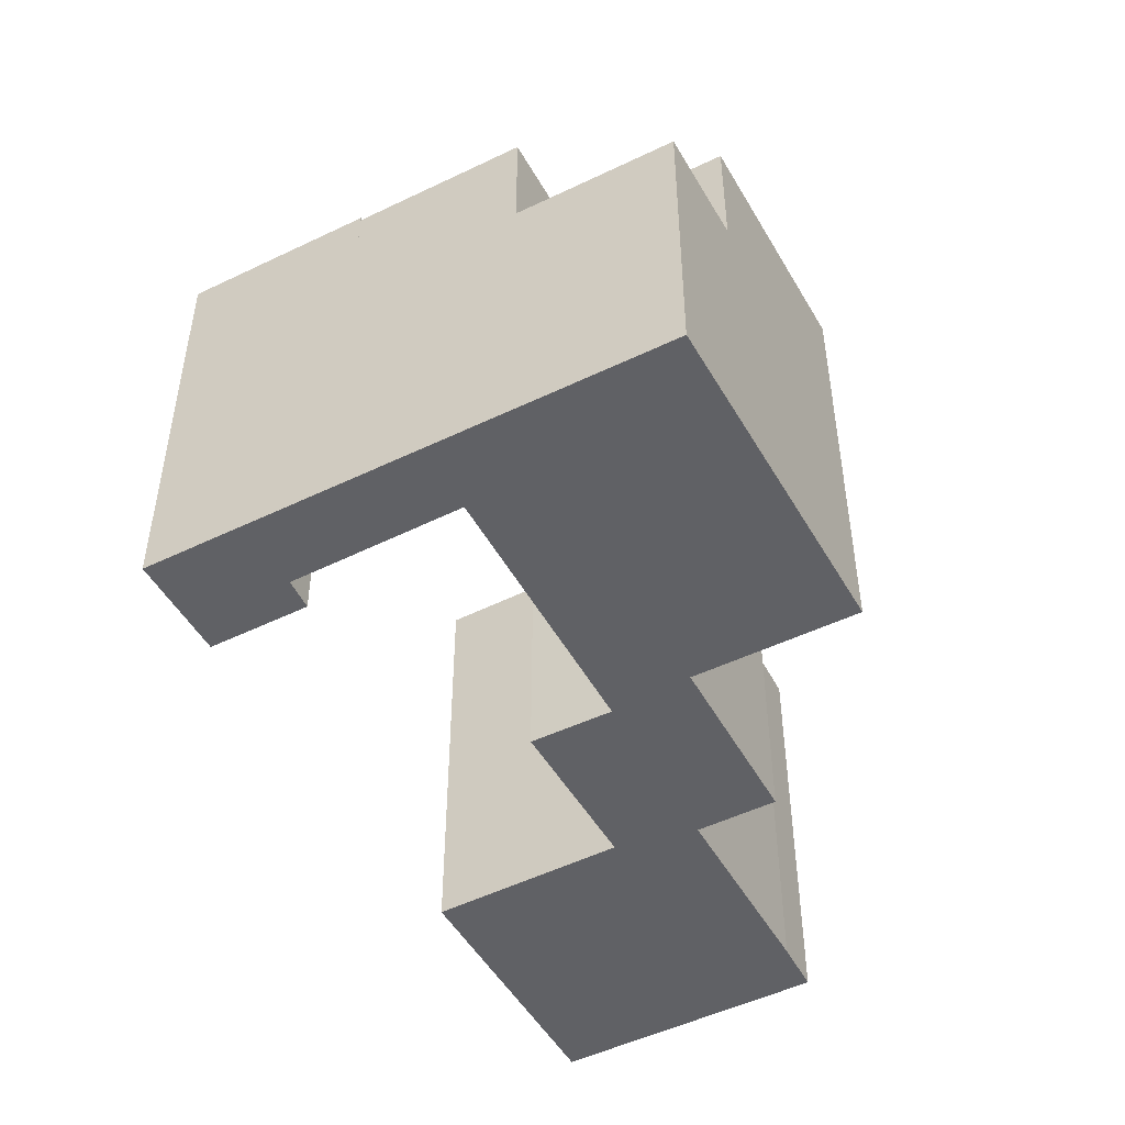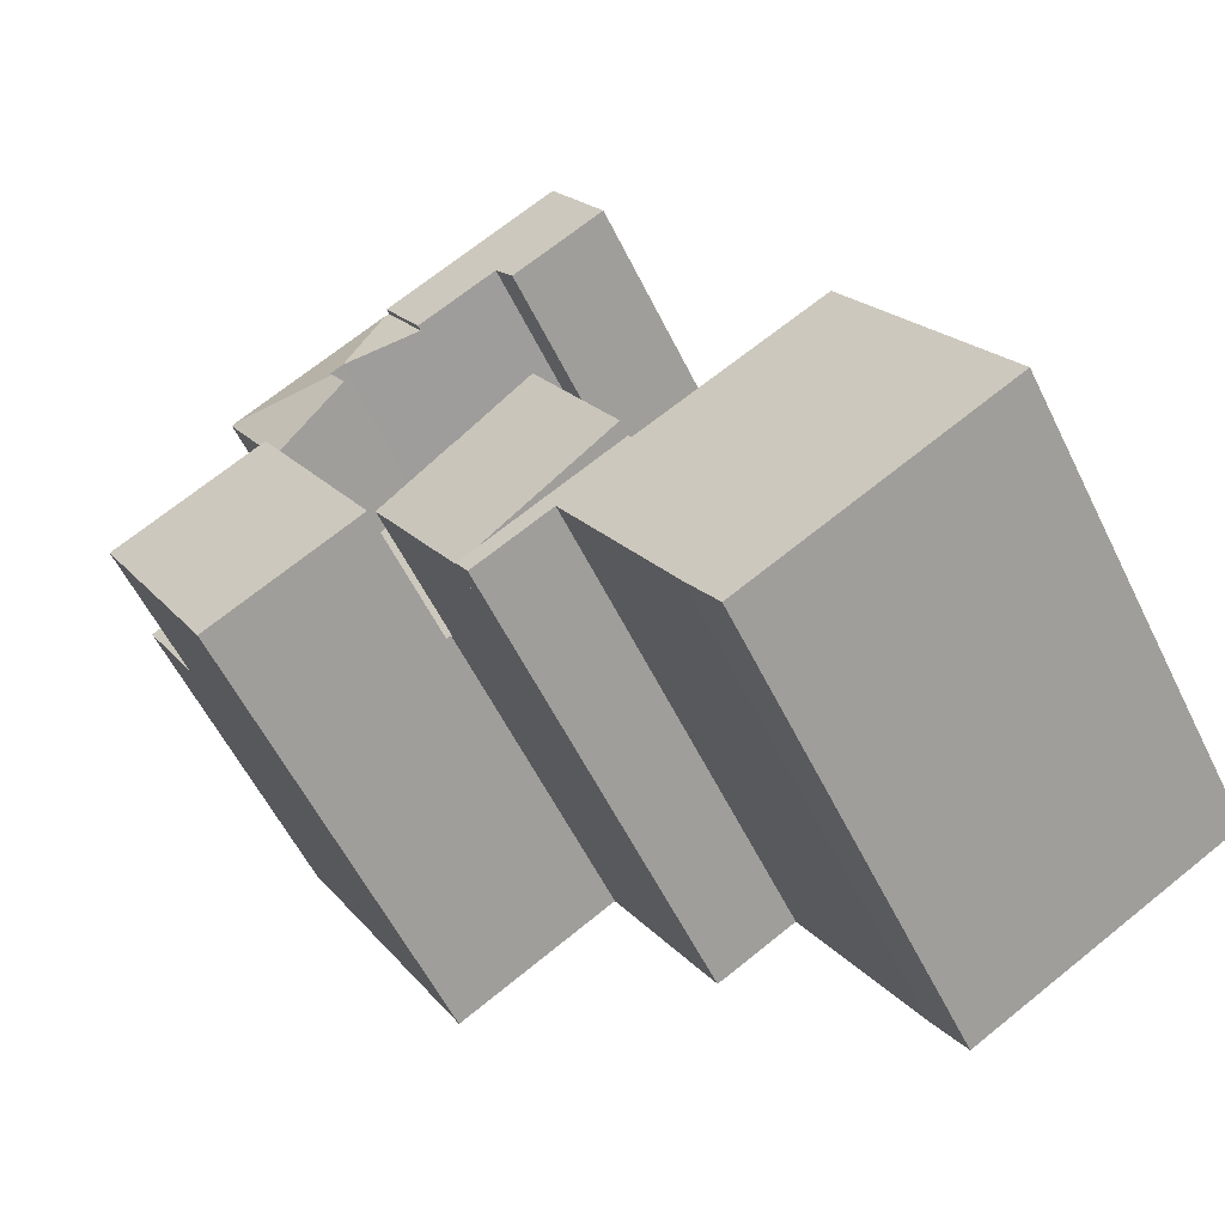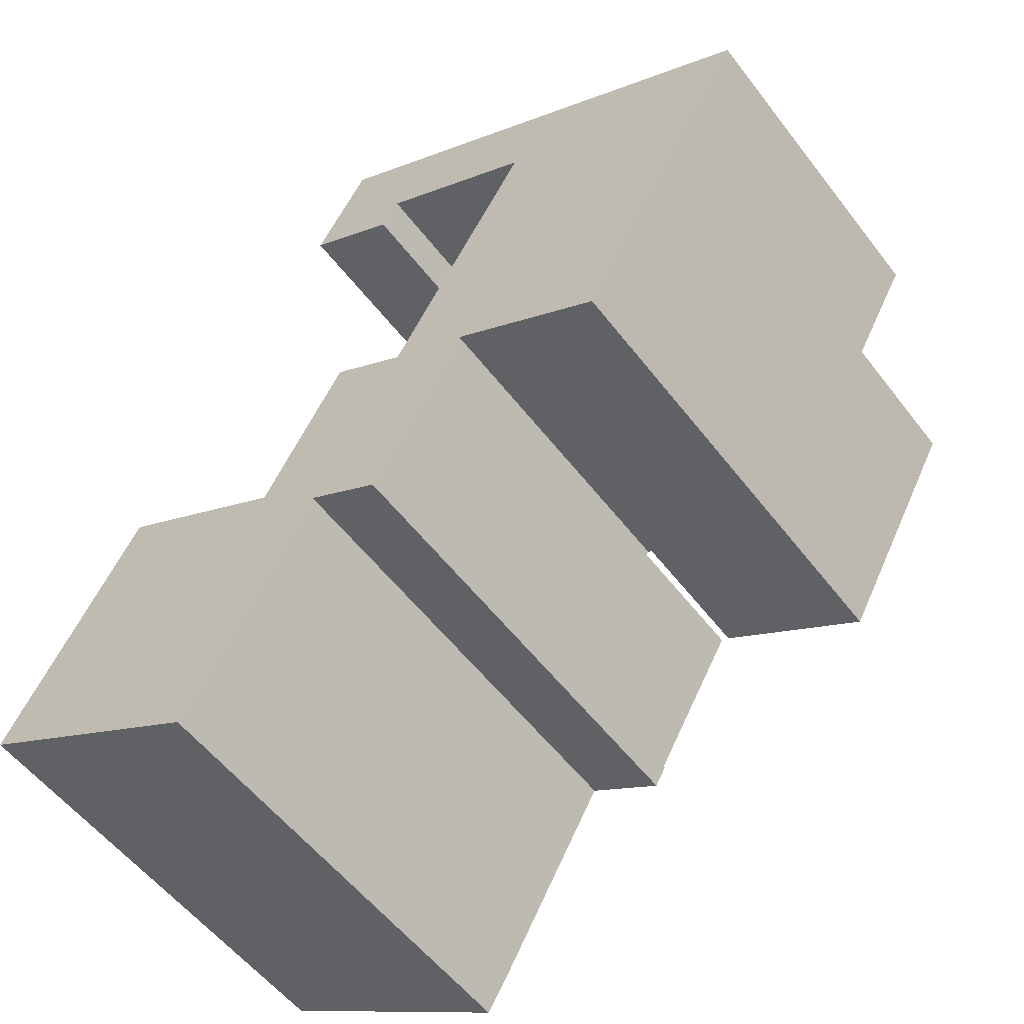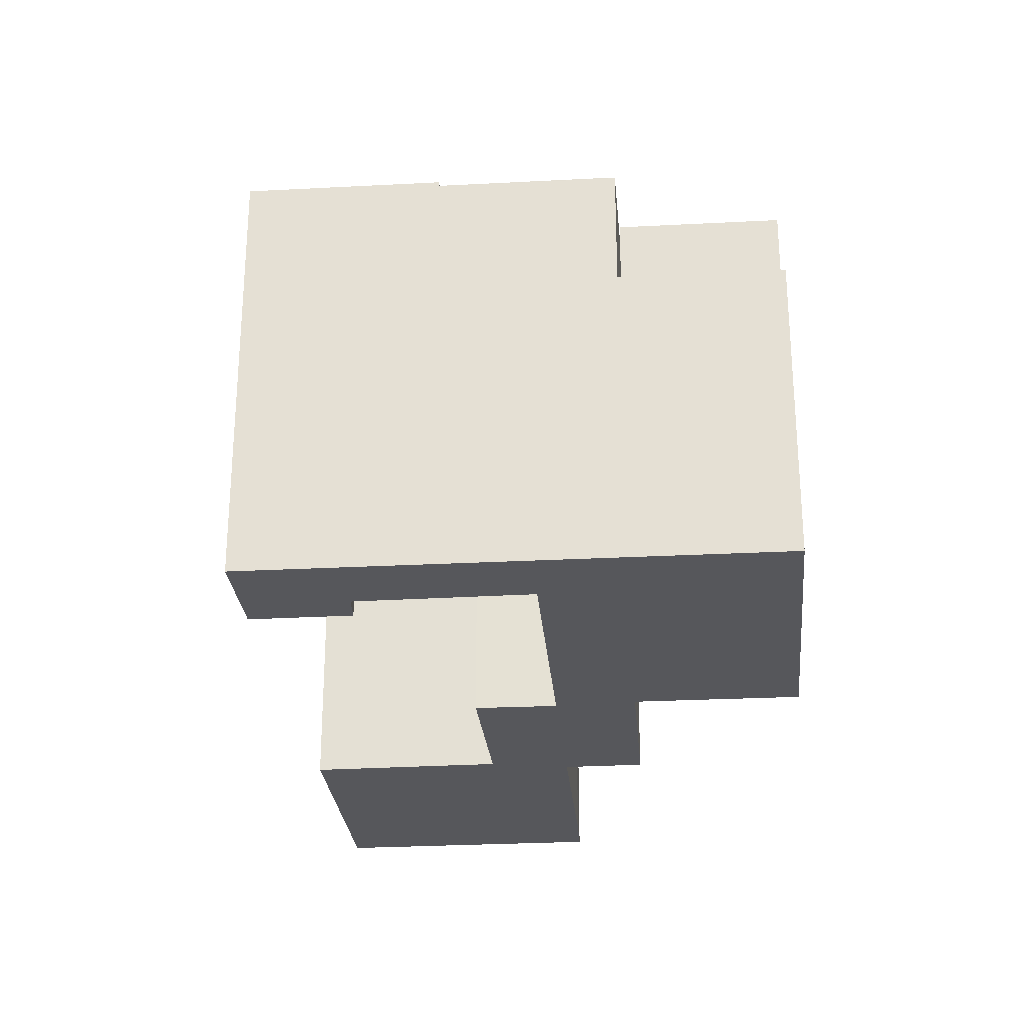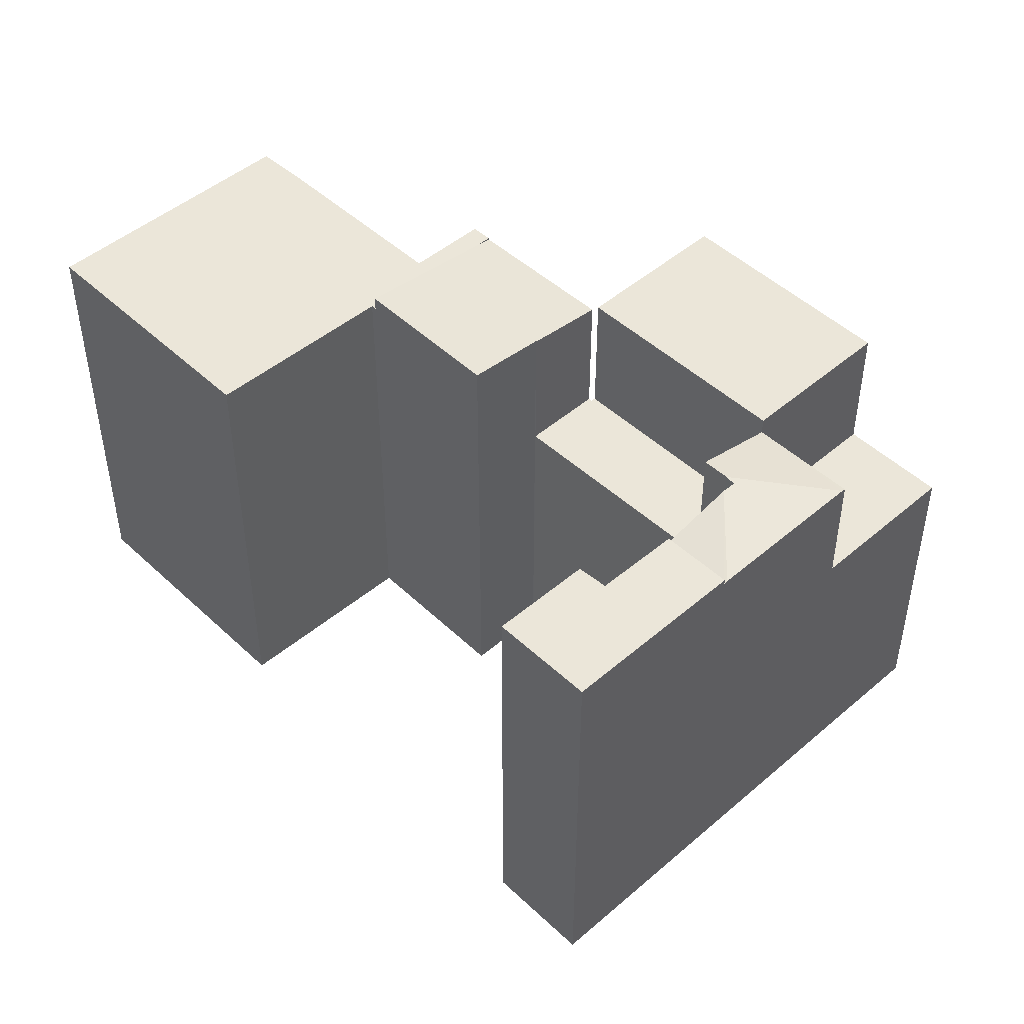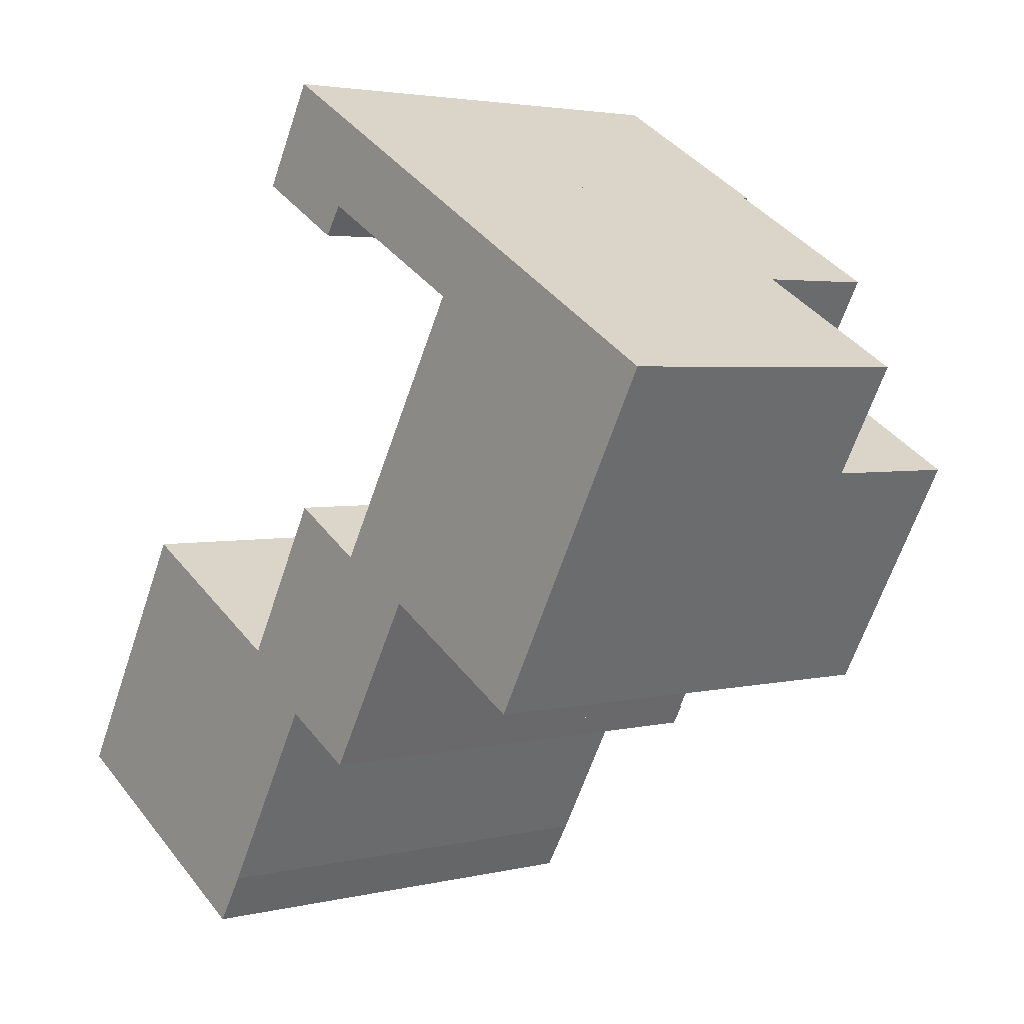
<metadata>
{"format":"obj","ext":"obj","renderer":"f3d","projection":"perspective","resolution":1024,"background":"white","views":[{"elev":-49.6,"azim":58.2,"up":"+Y"},{"elev":-57.4,"azim":-154.0,"up":"+Z"},{"elev":-55.0,"azim":36.7,"up":"+Z"},{"elev":-27.4,"azim":34.8,"up":"+Y"},{"elev":47.3,"azim":-14.0,"up":"+Y"},{"elev":3.2,"azim":49.7,"up":"+Z"}]}
</metadata>
<code>
v  11.19 7.438 5.912
v  12.99 7.438 4.977
v  12.94 7.438 4.89
v  15.92 7.438 9.889
v  13.09 7.438 4.919
v  14.1 7.438 10.95
v  11.19 -3.62e-16 5.912
v  14.1 -6.702e-16 10.95
v  15.92 -6.055e-16 9.889
v  13.09 -3.012e-16 4.919
v  12.99 -3.048e-16 4.977
v  12.94 -2.994e-16 4.89
v  14.44 10.78 11.54
v  15.92 10.33 9.889
v  14.1 10.78 10.95
v  17.16 10.35 12.27
v  17.25 10.33 12.22
v  14.25 10.73 11.92
v  13.6 10.35 14.34
v  14.56 10.73 11.75
v  13.51 10.33 14.39
v  12.62 10.33 12.84
v  13.51 -8.814e-16 14.39
v  17.25 -7.484e-16 12.22
v  13.6 -8.783e-16 14.34
v  17.16 -7.515e-16 12.27
v  14.56 -7.192e-16 11.75
v  12.62 -7.863e-16 12.84
v  14.25 -7.301e-16 11.92
v  14.44 -7.066e-16 11.54
v  20.7 7.438 10.22
v  19.39 7.438 7.873
v  17.25 7.438 12.22
v  20.7 -6.257e-16 10.22
v  19.39 -4.821e-16 7.873
v  7.5 11.05 3.549
v  11.18 10.86 5.898
v  10.61 10.71 1.757
v  9.39 11.06 6.959
v  11 10.66 1.535
v  11.19 10.86 5.912
v  12.94 10.66 4.89
v  9.39 -4.261e-16 6.959
v  11.18 -3.611e-16 5.898
v  7.5 -2.173e-16 3.549
v  11 -9.399e-17 1.535
v  10.61 -1.076e-16 1.757
v  13.09 10.73 4.919
v  19.39 10.73 7.873
v  16.59 10.73 2.87
v  15.92 10.73 9.889
v  16.59 -1.757e-16 2.87
v  8.973 10.71 2.081
v  11 10.71 1.535
v  10.73 10.71 1.074
v  4 10.71 -2.304
v  6.511 10.71 -2.232
v  5.828 10.71 -3.357
v  0 10.71 6.556e-16
v  3.257 10.71 5.782
v  7.435 10.71 3.432
v  7.307 10.71 3.504
v  7.5 10.71 3.549
v  3.257 -3.54e-16 5.782
v  7.435 -2.101e-16 3.432
v  7.307 -2.146e-16 3.504
v  10.73 -6.576e-17 1.074
v  8.973 -1.274e-16 2.081
v  6.511 1.367e-16 -2.232
v  5.828 2.056e-16 -3.357
v  0 0 0
v  4 1.411e-16 -2.304
v  8.165 10.46 14.49
v  10.77 10.46 13.89
v  10.35 10.46 13.24
v  13.51 10.46 14.39
v  12.62 10.46 12.84
v  9.44 10.46 16.76
v  8.165 -8.876e-16 14.49
v  9.44 -1.026e-15 16.76
v  10.77 -8.505e-16 13.89
v  10.35 -8.108e-16 13.24
g defaultobject
f 1 2 3
f 2 4 5
f 4 2 1
f 4 1 6
f 7 6 1
f 6 7 8
f 8 4 6
f 4 8 9
f 9 5 4
f 5 9 10
f 11 3 2
f 3 11 12
f 10 2 5
f 2 10 11
f 12 1 3
f 1 12 7
f 12 8 7
f 8 12 11
f 8 11 9
f 9 11 10
f 13 14 15
f 14 13 16
f 14 16 17
f 16 18 19
f 18 16 20
f 16 13 20
f 21 18 22
f 18 21 19
f 21 16 19
f 16 21 17
f 17 21 23
f 17 23 24
f 24 23 25
f 24 25 26
f 24 14 17
f 14 24 9
f 14 8 15
f 8 14 9
f 27 18 20
f 18 27 22
f 22 27 28
f 28 27 29
f 8 13 15
f 13 8 20
f 20 8 27
f 27 8 30
f 28 21 22
f 21 28 23
f 24 8 9
f 8 24 26
f 8 26 30
f 30 26 27
f 27 26 25
f 27 25 29
f 29 25 28
f 28 25 23
f 4 31 32
f 31 4 33
f 24 31 33
f 31 24 34
f 34 32 31
f 32 34 35
f 35 4 32
f 4 35 9
f 9 33 4
f 33 9 24
f 9 34 24
f 34 9 35
f 36 37 38
f 37 36 39
f 40 41 42
f 41 40 38
f 41 38 37
f 43 37 39
f 37 43 44
f 7 42 41
f 42 7 12
f 44 41 37
f 41 44 7
f 36 43 39
f 43 36 45
f 42 46 40
f 46 42 12
f 38 45 36
f 45 38 40
f 45 40 46
f 45 46 47
f 7 46 12
f 46 7 44
f 46 44 43
f 46 43 45
f 46 45 47
f 48 49 50
f 49 48 51
f 9 49 51
f 49 9 35
f 35 50 49
f 50 35 52
f 52 48 50
f 48 52 10
f 10 51 48
f 51 10 9
f 10 35 9
f 35 10 52
f 53 54 55
f 54 53 38
f 56 57 58
f 57 56 59
f 57 59 53
f 53 59 60
f 53 60 61
f 53 61 38
f 61 60 62
f 63 38 61
f 45 38 63
f 38 45 54
f 54 45 46
f 46 45 47
f 64 62 60
f 62 64 61
f 61 64 65
f 65 64 66
f 46 55 54
f 55 46 67
f 68 57 53
f 57 68 69
f 69 58 57
f 58 69 70
f 67 53 55
f 53 67 68
f 70 56 58
f 56 70 59
f 59 70 71
f 71 70 72
f 71 60 59
f 60 71 64
f 65 63 61
f 63 65 45
f 72 64 71
f 64 72 70
f 64 70 69
f 64 69 68
f 64 68 66
f 66 68 65
f 65 68 45
f 45 68 47
f 47 68 67
f 47 67 46
f 73 74 75
f 74 76 77
f 76 74 78
f 78 74 73
f 79 78 73
f 78 79 80
f 80 76 78
f 76 80 23
f 23 77 76
f 77 23 28
f 81 75 74
f 75 81 82
f 28 74 77
f 74 28 81
f 82 73 75
f 73 82 79
f 82 80 79
f 80 82 81
f 80 81 23
f 23 81 28

</code>
